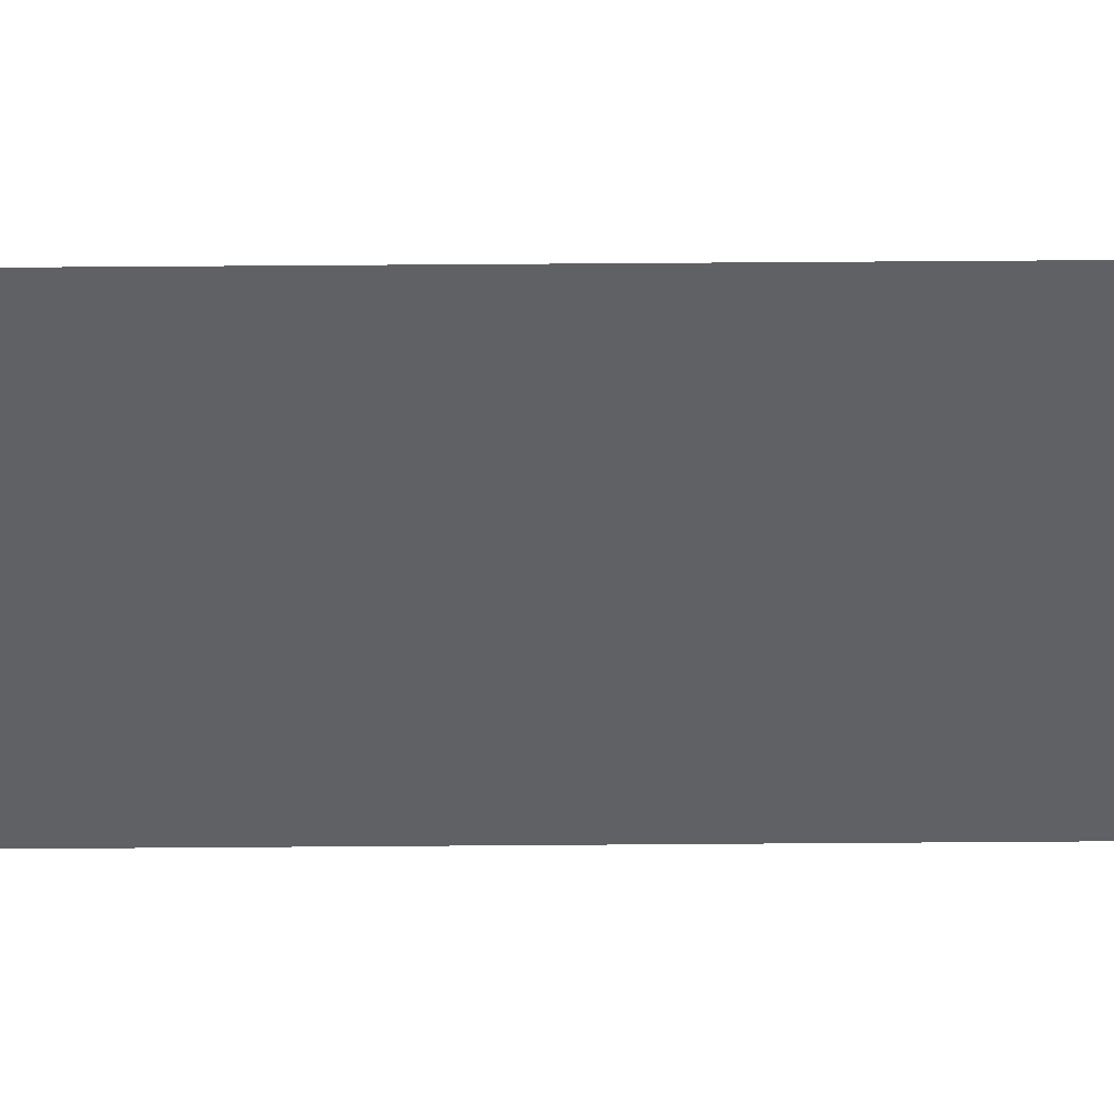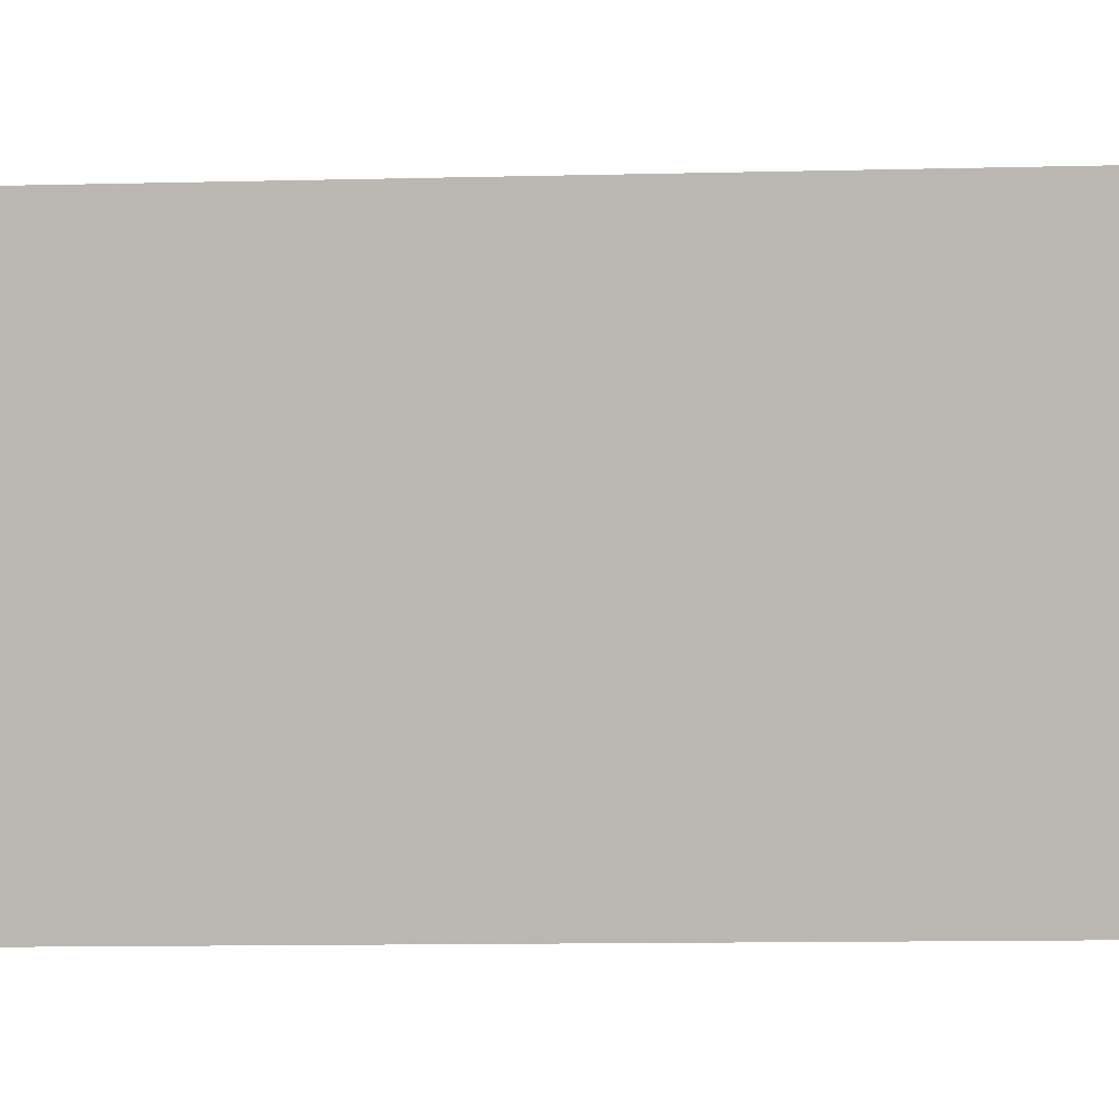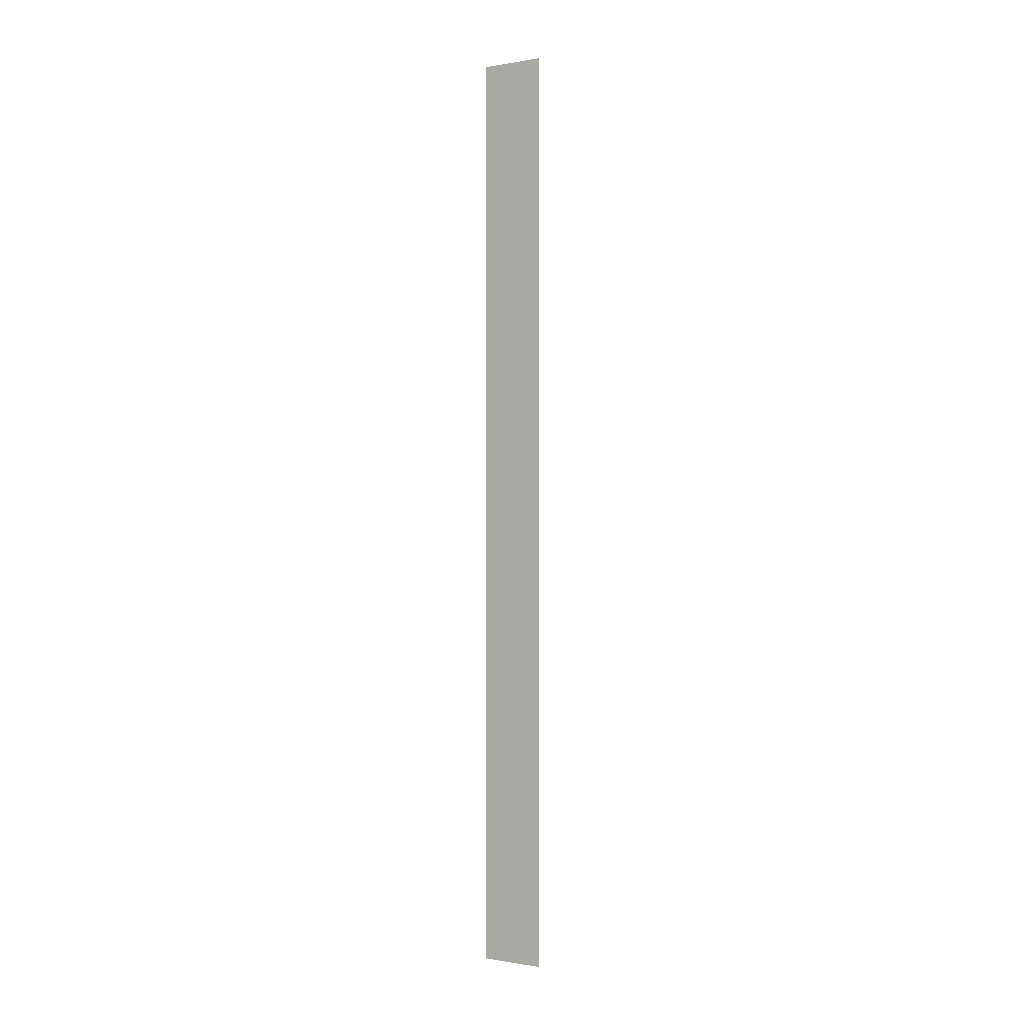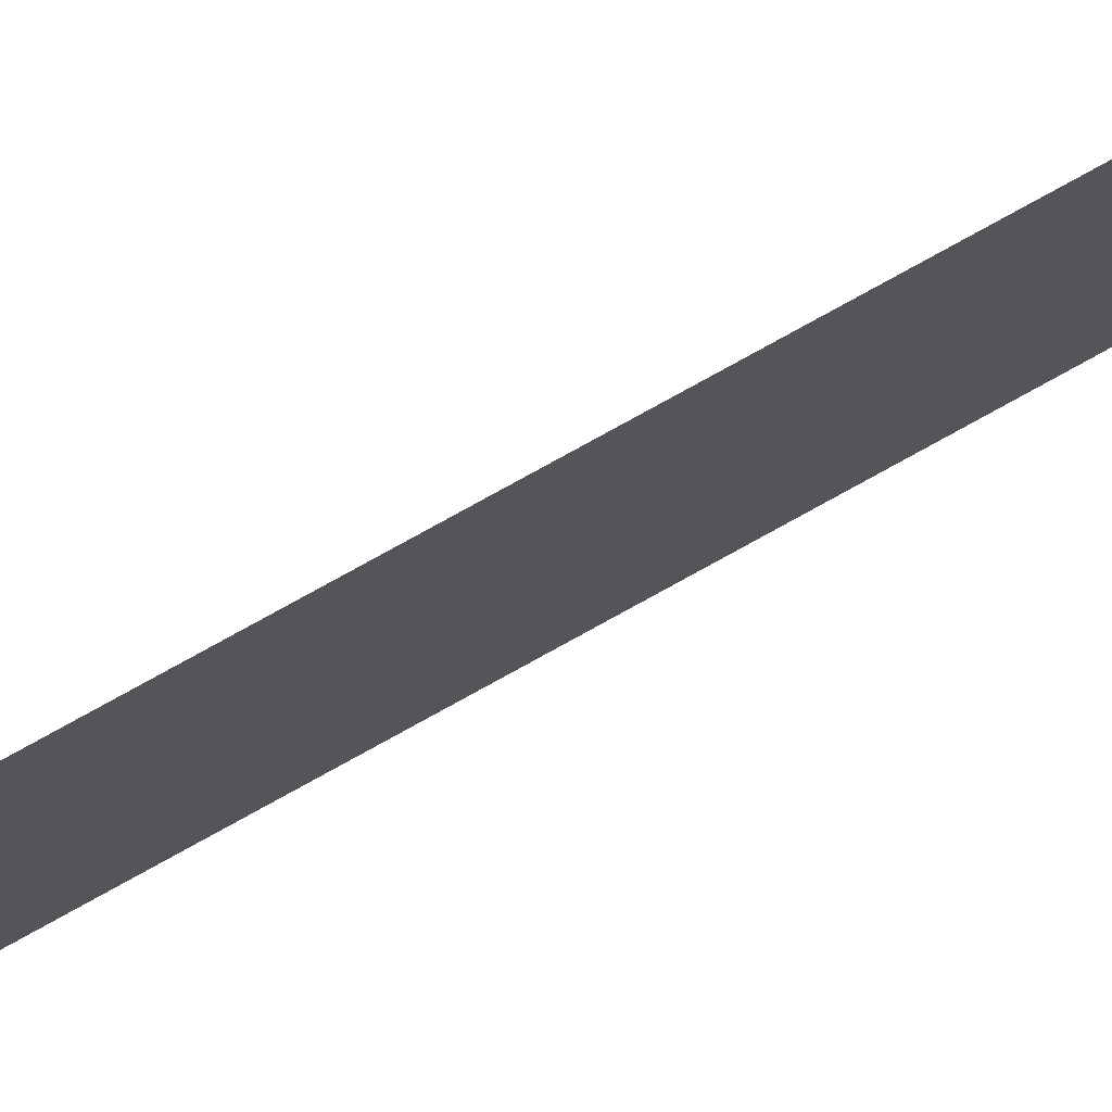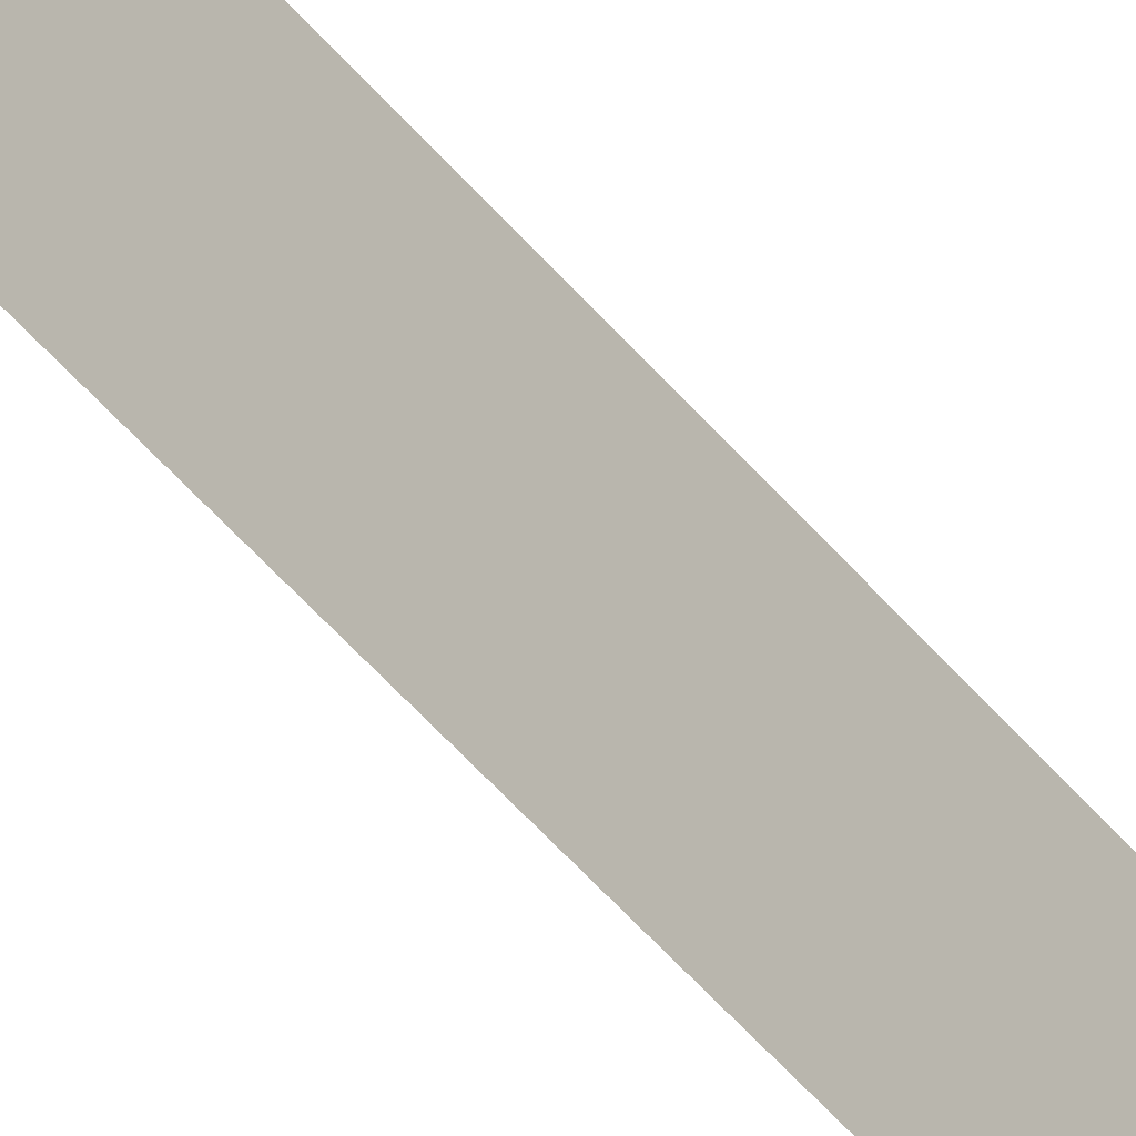
<metadata>
{"format":"obj","ext":"obj","renderer":"f3d","projection":"perspective","resolution":1024,"background":"white","views":[{"elev":40.7,"azim":89.4,"up":"+Z"},{"elev":-2.1,"azim":108.5,"up":"+Z"},{"elev":-0.4,"azim":122.8,"up":"+Y"},{"elev":75.7,"azim":-119.2,"up":"+Z"},{"elev":-42.7,"azim":34.5,"up":"+Z"}]}
</metadata>
<code>
o 8839
v 2175 1876 12.72
v 2175 1876 12.72
v 2175 1876 12.68
v 2175 1876 12.68
v 2175 1876 12.68
v 2175 1876 12.72
v 2175 1876 12.72
v 2175 1876 12.68
v 2175 1876 12.72
v 2175 1876 12.68
v 2175 1876 12.68
f 1 2 3
f 4 5 6
f 7 8 9
f 9 10 11

</code>
